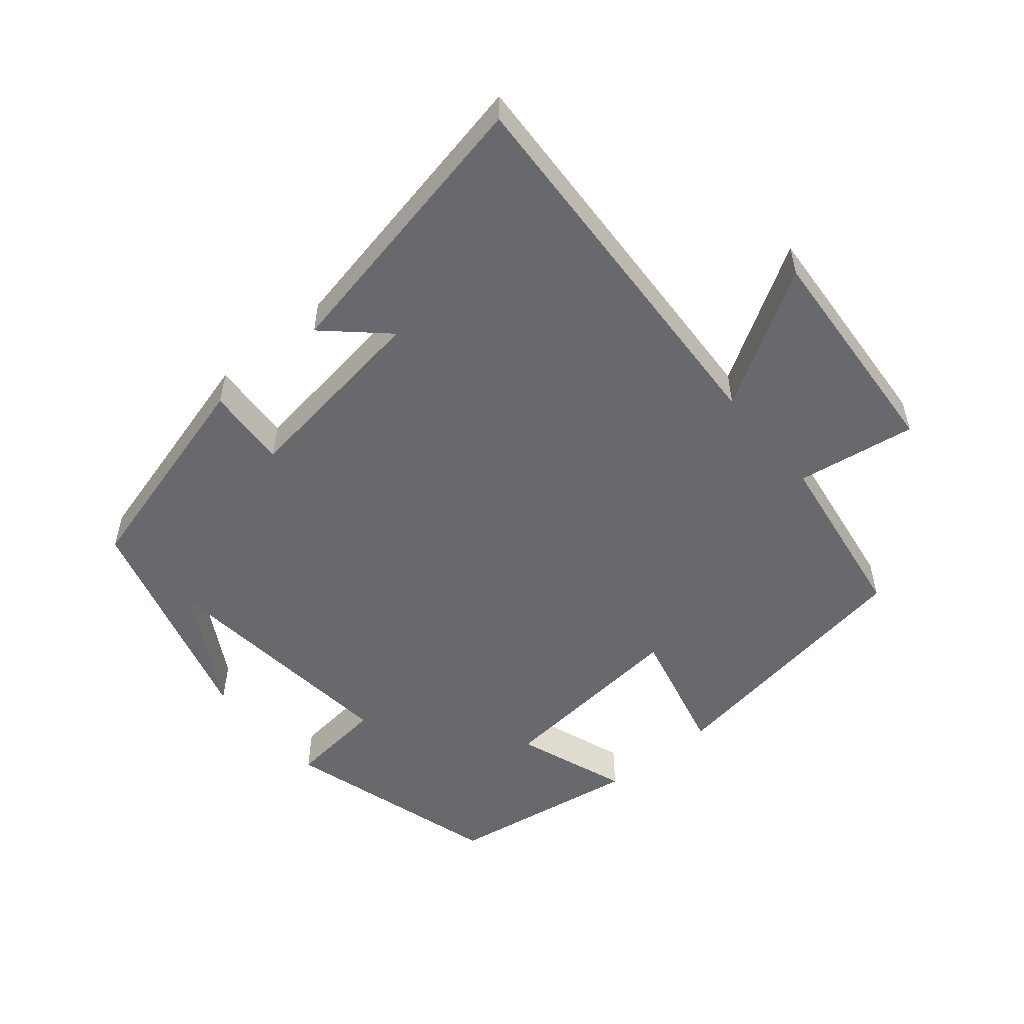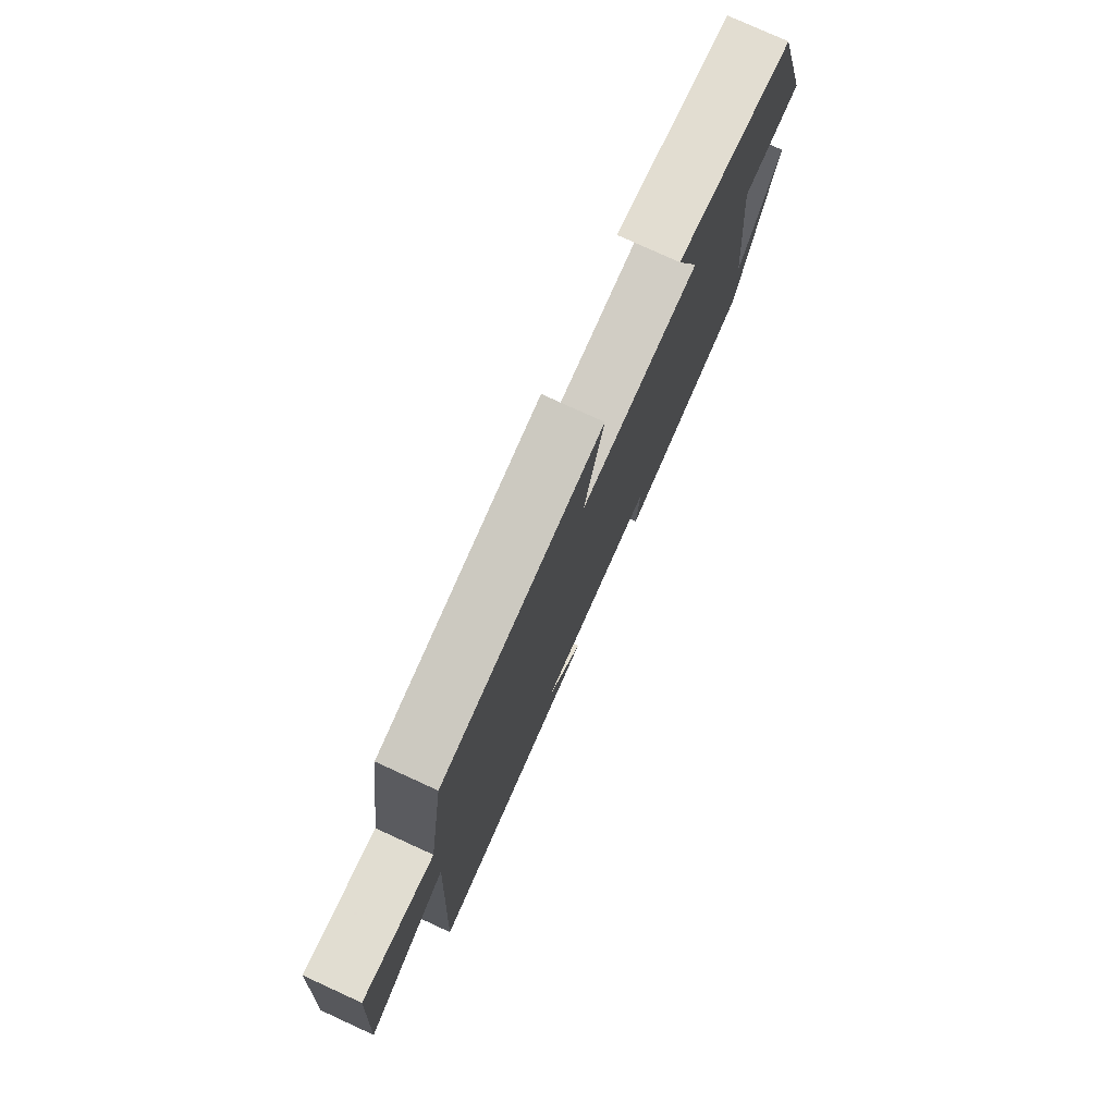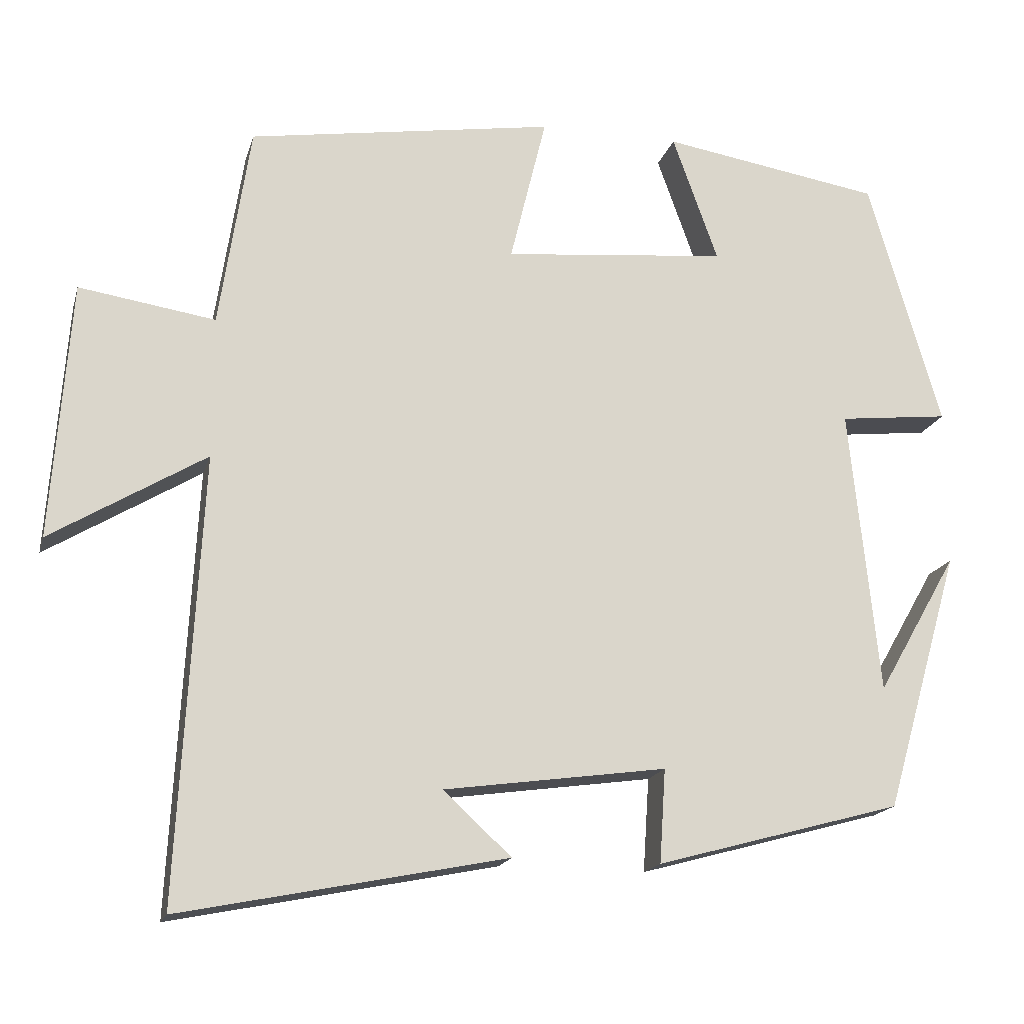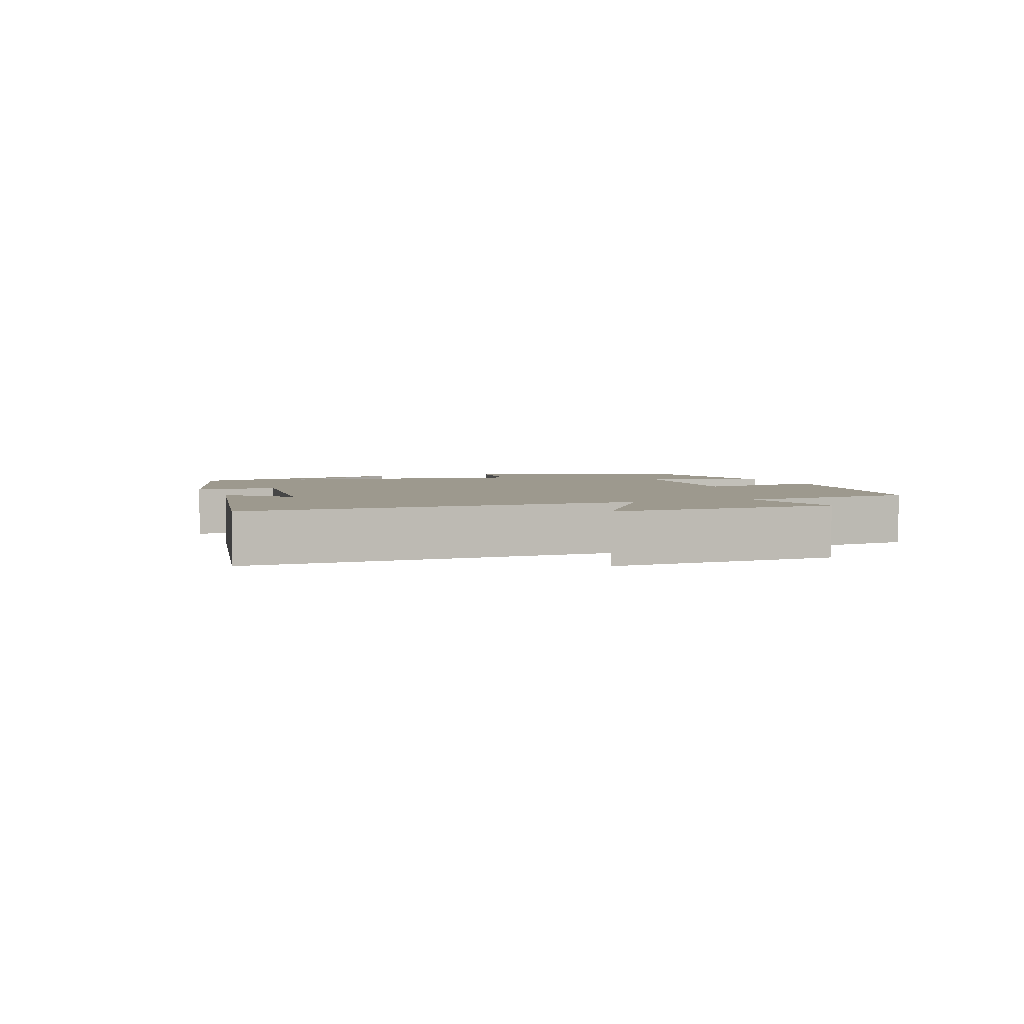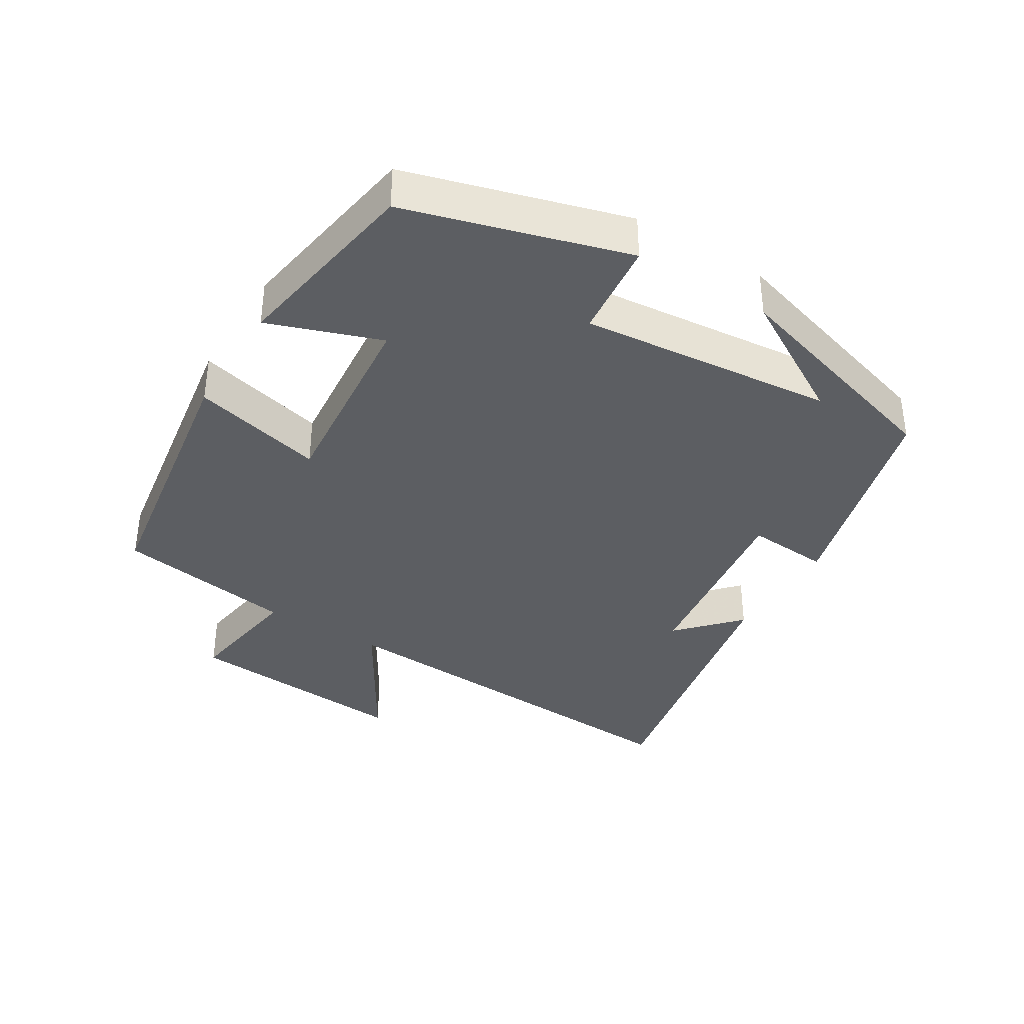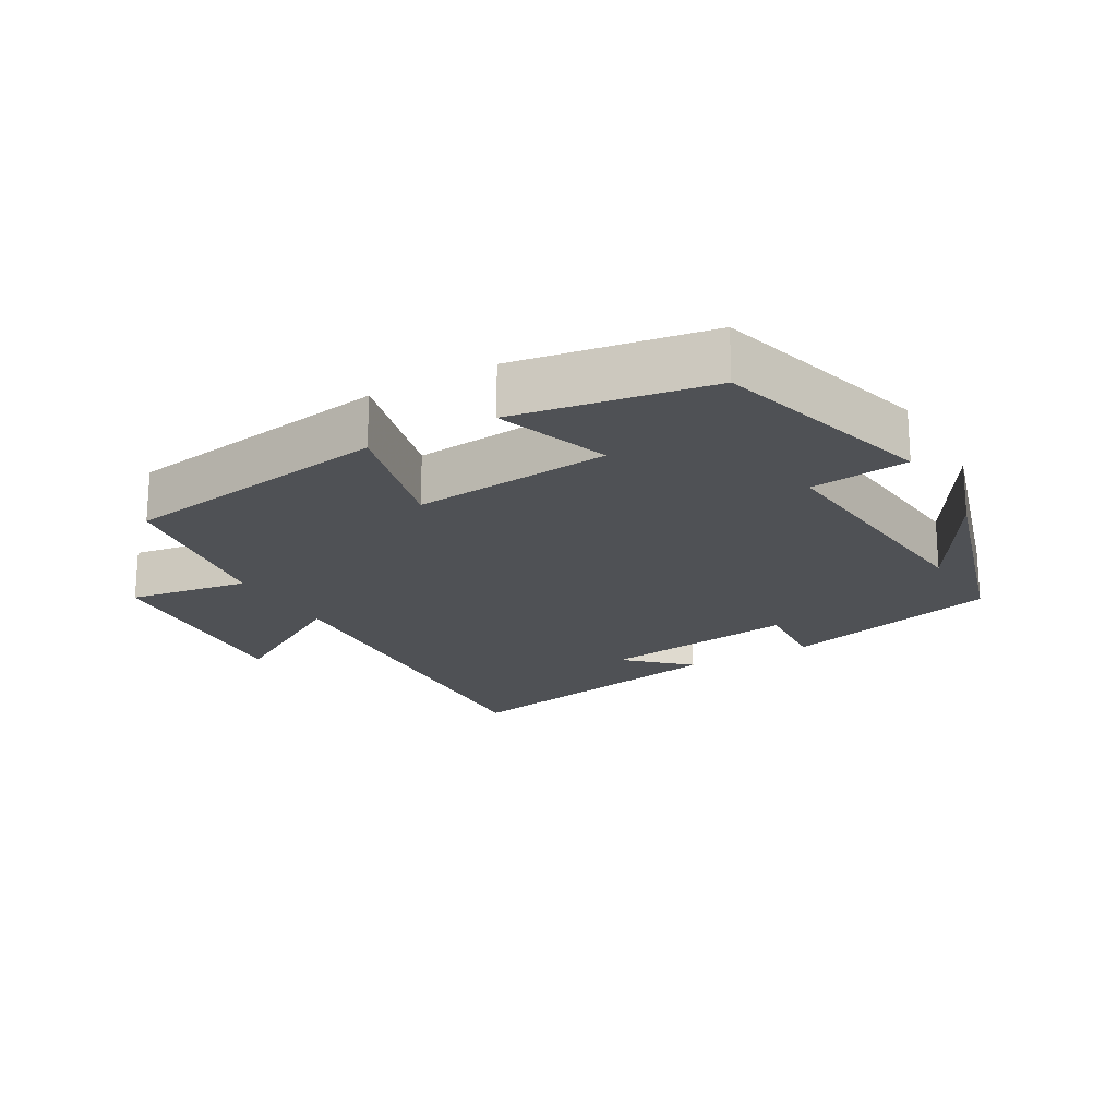
<metadata>
{"format":"obj","ext":"obj","renderer":"f3d","projection":"perspective","resolution":1024,"background":"white","views":[{"elev":-52.8,"azim":-140.1,"up":"+Y"},{"elev":77.6,"azim":-65.4,"up":"+Z"},{"elev":-17.3,"azim":-14.3,"up":"+Z"},{"elev":3.3,"azim":-110.5,"up":"+Y"},{"elev":-37.5,"azim":58.3,"up":"+Y"},{"elev":-20.1,"azim":29.4,"up":"+Y"}]}
</metadata>
<code>
v 0.406 0.07 0.454
v 0.5 0.07 0.131
v 0.357 0.07 0.115
v 0.395 0.07 -0.257
v 0.5 0.07 -0.075
v 0.402 0.07 -0.413
v 0.083 0.07 -0.5
v 0.091 0.07 -0.379
v -0.197 0.07 -0.419
v -0.109 0.07 -0.5
v -0.53 0.07 -0.584
v -0.5 0.07 -0.01
v -0.7 0.07 -0.131
v -0.676 0.07 0.201
v -0.5 0.07 0.174
v -0.46 0.07 0.437
v -0.063 0.07 0.5
v -0.11 0.07 0.307
v 0.18 0.07 0.335
v 0.121 0.07 0.5
v 0.406 0 0.454
v 0.5 0 0.131
v 0.357 0 0.115
v 0.395 0 -0.257
v 0.5 0 -0.075
v 0.402 0 -0.413
v 0.083 0 -0.5
v 0.091 0 -0.379
v -0.197 0 -0.419
v -0.109 0 -0.5
v -0.53 0 -0.584
v -0.5 0 -0.01
v -0.7 0 -0.131
v -0.676 0 0.201
v -0.5 0 0.174
v -0.46 0 0.437
v -0.063 0 0.5
v -0.11 0 0.307
v 0.18 0 0.335
v 0.121 0 0.5
f 19 20 1 2
f 18 19 2 3
f 15 16 17 18
f 15 18 3 4
f 12 13 14 15
f 12 15 4
f 9 10 11
f 9 11 12
f 8 9 12 4
f 6 7 8 4
f 4 5 6
f 22 21 40 39
f 23 22 39 38
f 38 37 36 35
f 24 23 38 35
f 35 34 33 32
f 24 35 32
f 31 30 29
f 32 31 29
f 24 32 29 28
f 24 28 27 26
f 26 25 24
f 1 21 22 2
f 2 22 23 3
f 3 23 24 4
f 4 24 25 5
f 5 25 26 6
f 6 26 27 7
f 7 27 28 8
f 8 28 29 9
f 9 29 30 10
f 10 30 31 11
f 11 31 32 12
f 12 32 33 13
f 13 33 34 14
f 14 34 35 15
f 15 35 36 16
f 16 36 37 17
f 17 37 38 18
f 18 38 39 19
f 19 39 40 20
f 20 40 21 1

</code>
